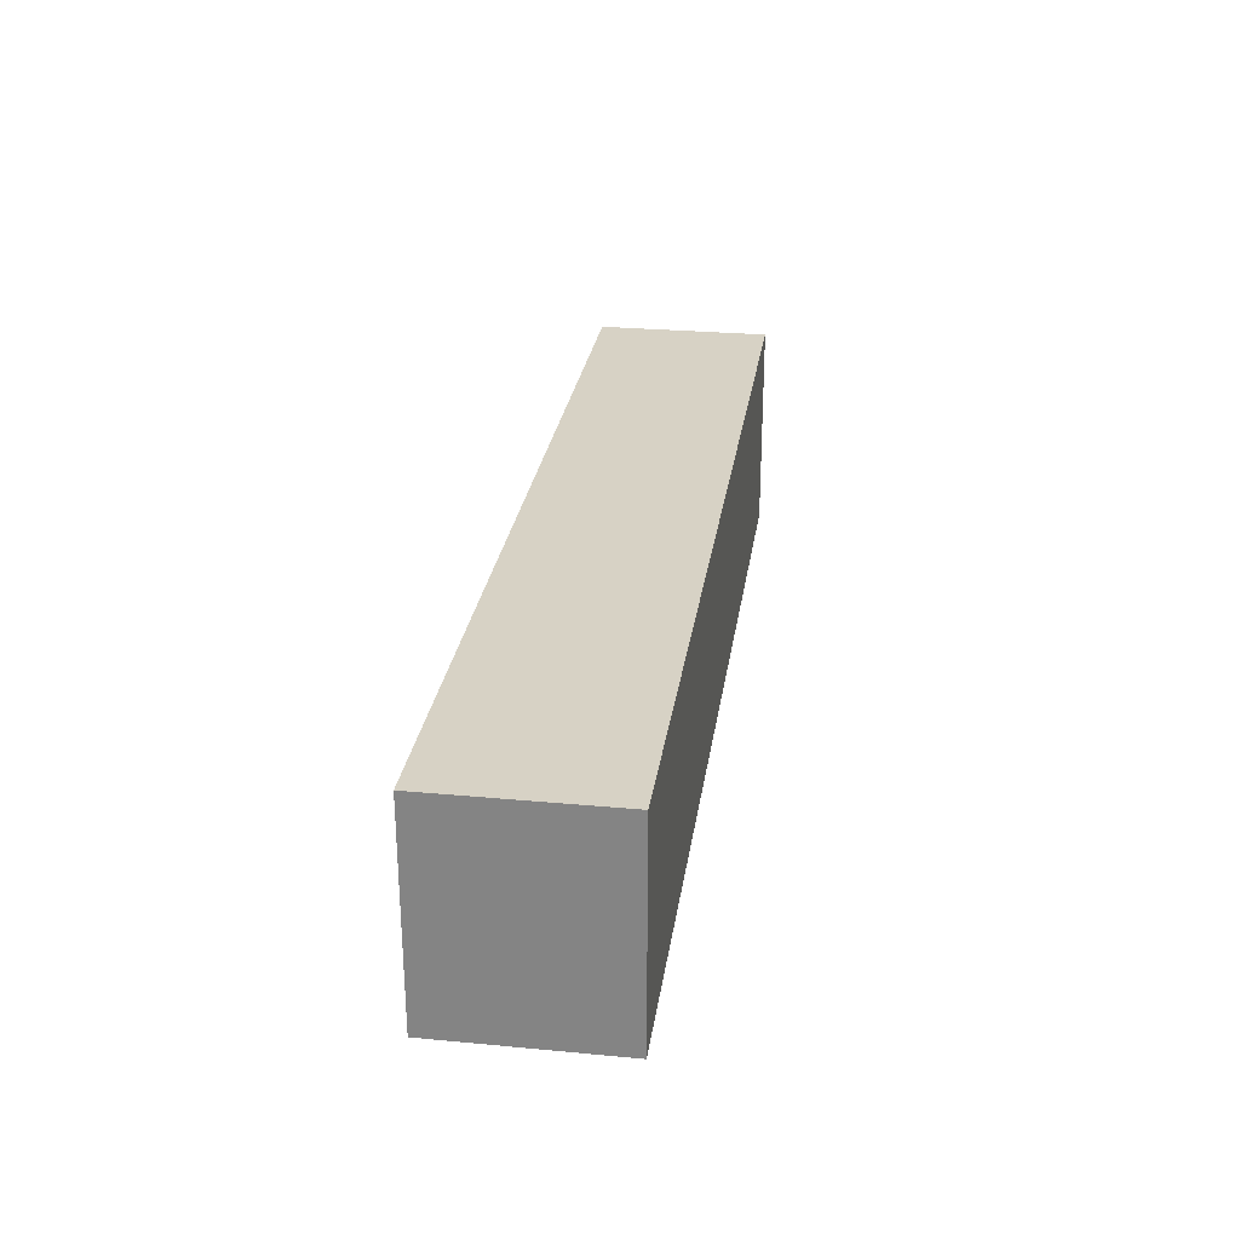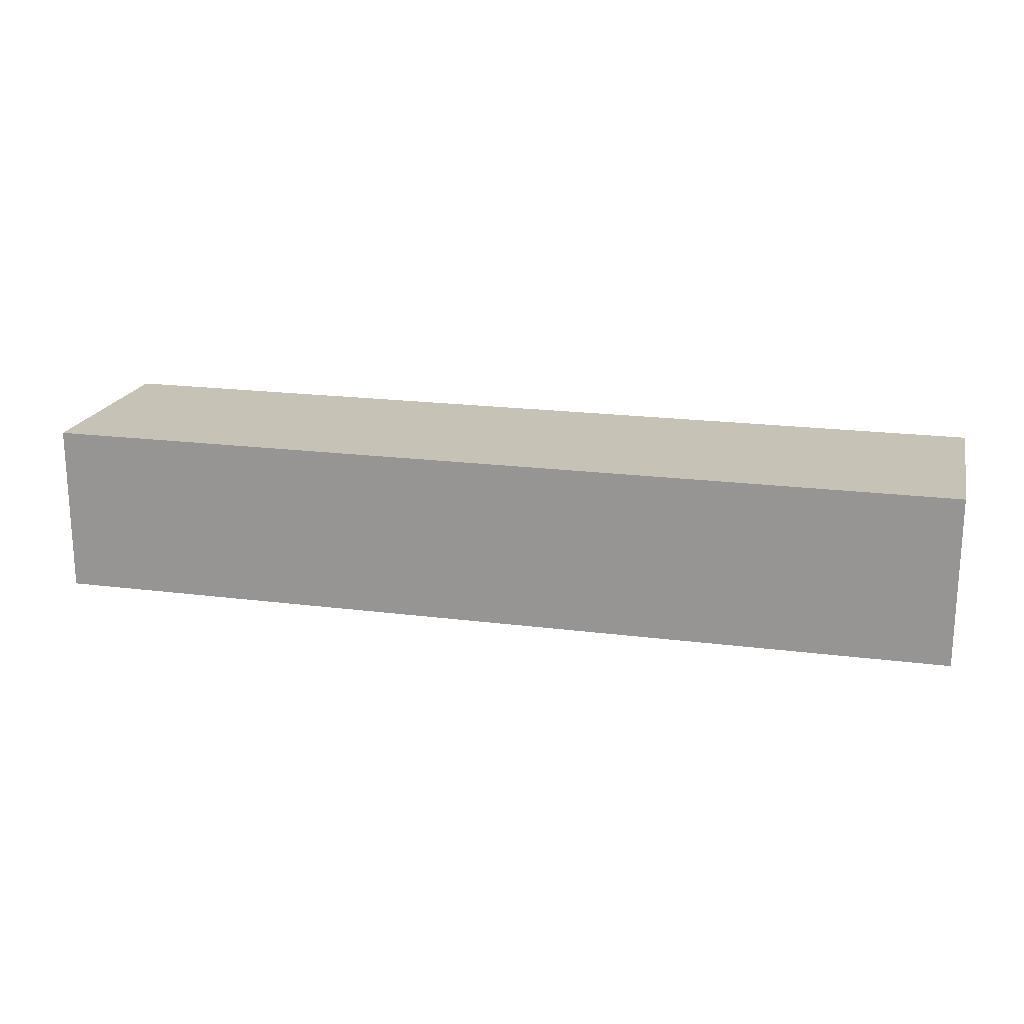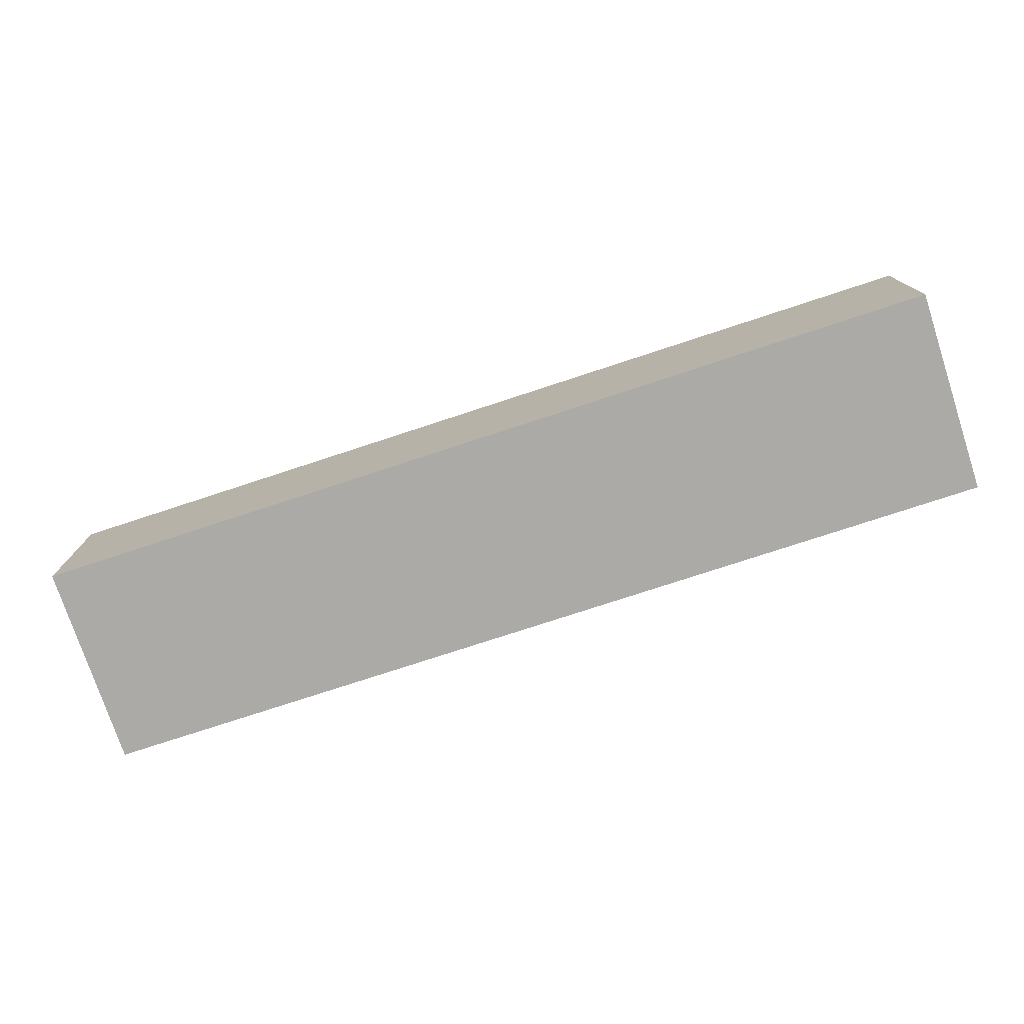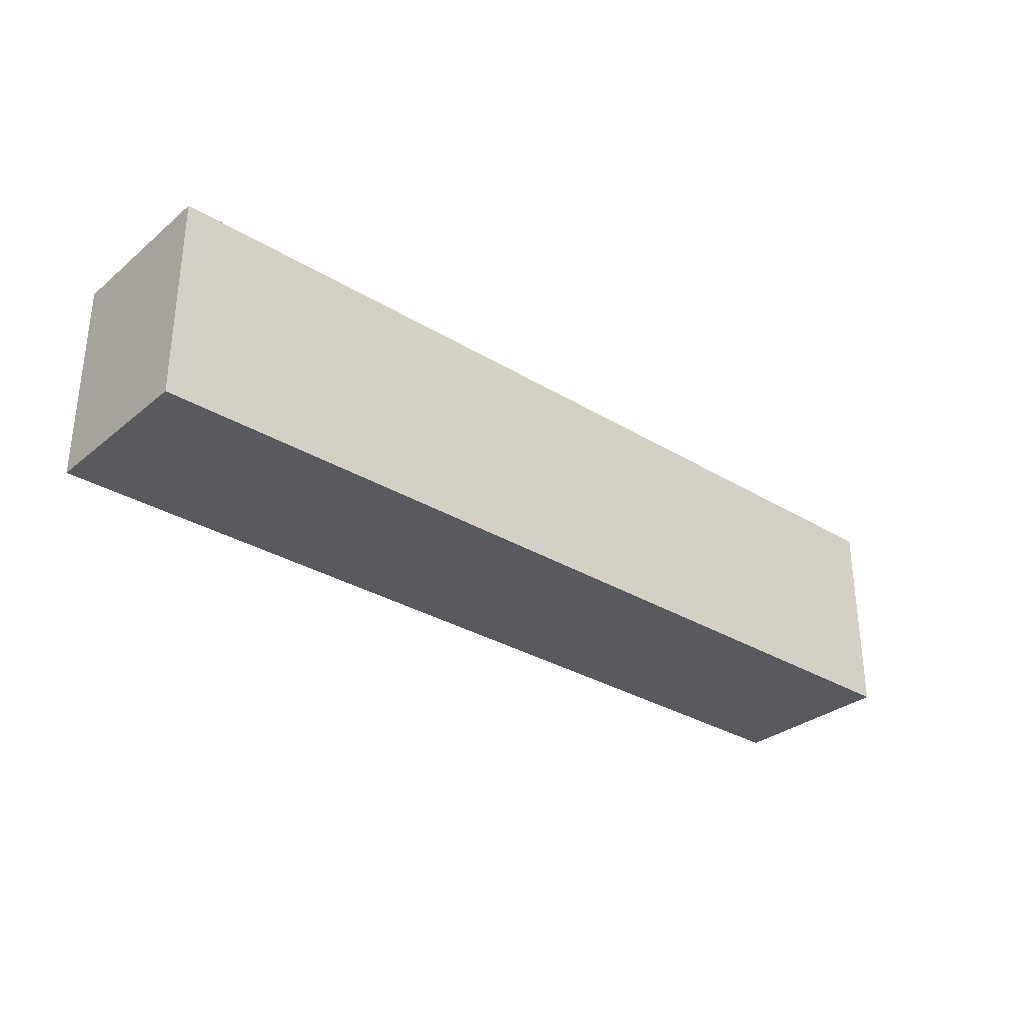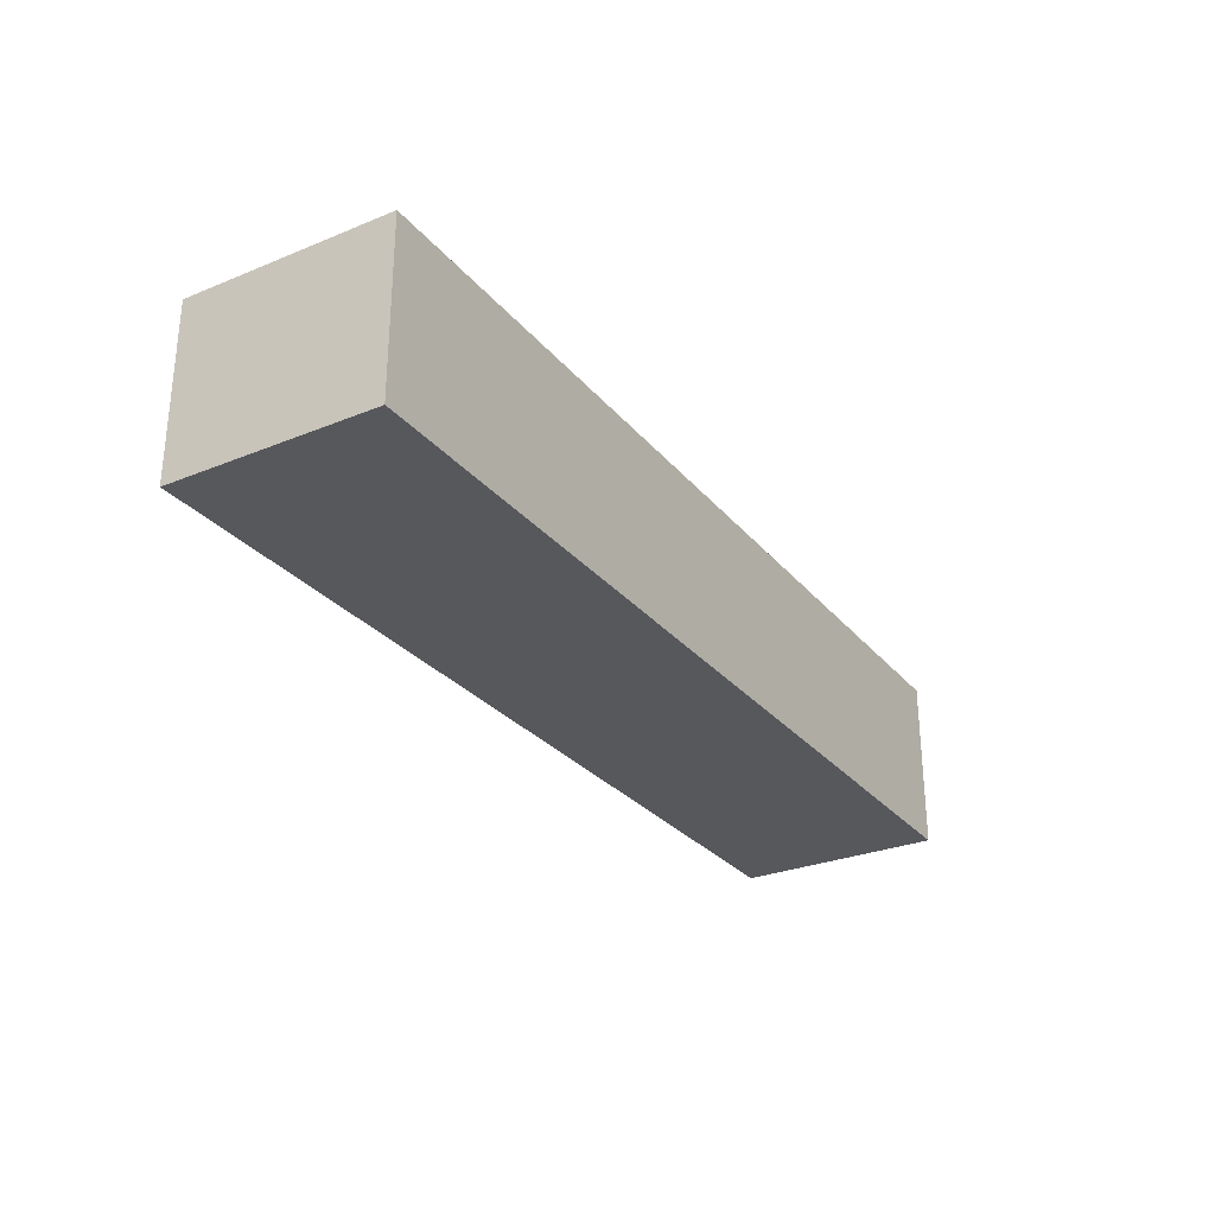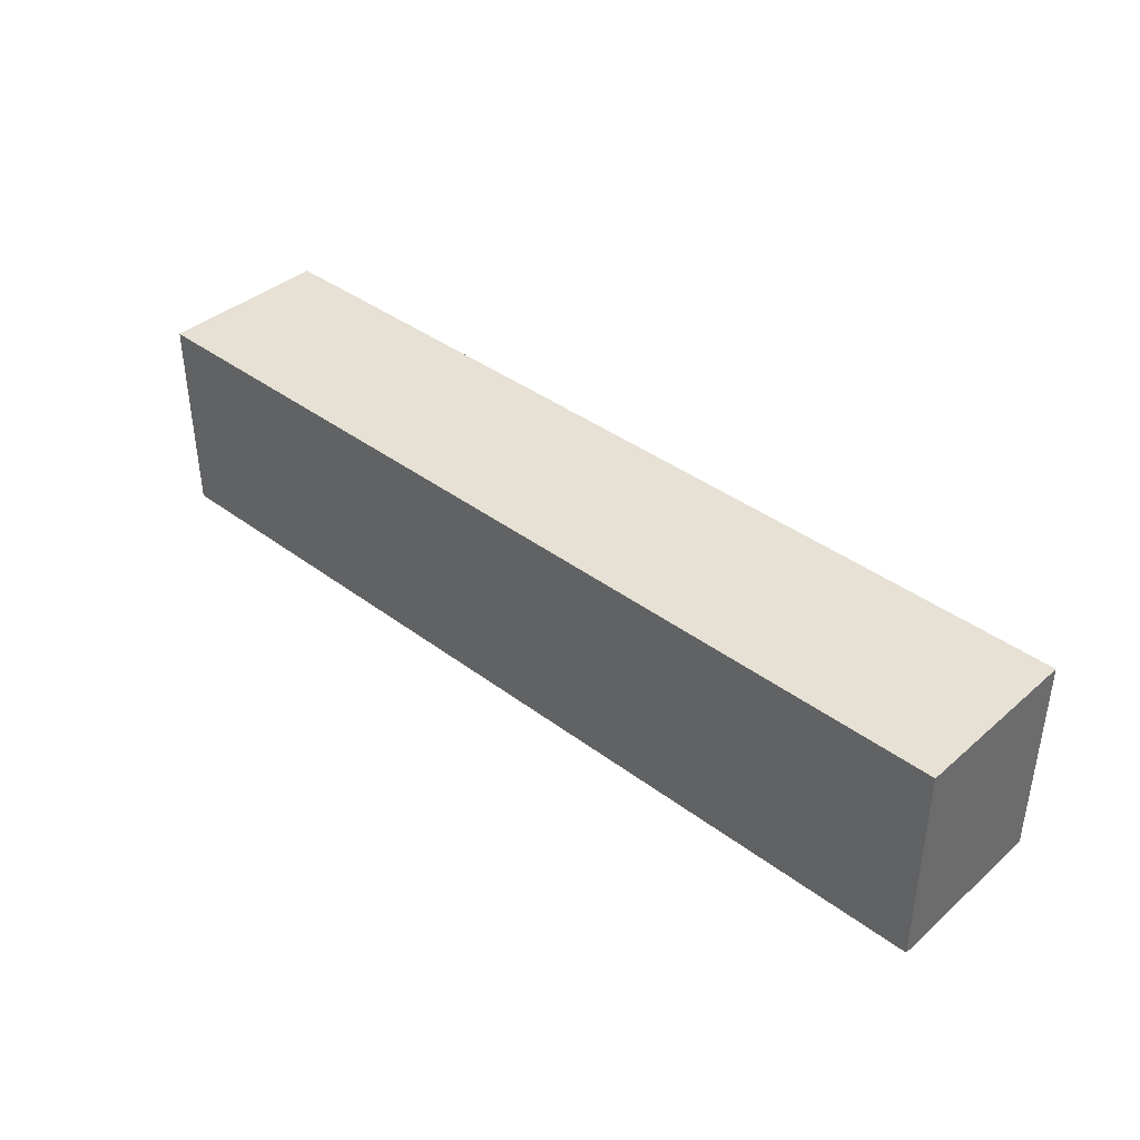
<metadata>
{"format":"obj","ext":"obj","renderer":"f3d","projection":"perspective","resolution":1024,"background":"white","views":[{"elev":27.3,"azim":98.2,"up":"+Y"},{"elev":19.3,"azim":13.6,"up":"+Z"},{"elev":-76.1,"azim":18.2,"up":"+Z"},{"elev":-31.2,"azim":139.1,"up":"+Y"},{"elev":-28.6,"azim":121.4,"up":"+Z"},{"elev":39.3,"azim":-137.0,"up":"+Y"}]}
</metadata>
<code>
v 0.0425 0.06886 -0.01432
v 0.0425 0.05 -0.01432
v 0.0425 0.06886 -0.03
v -0.0425 0.06886 -0.03
v -0.0425 0.06886 -0.01432
v -0.0425 0.05 -0.03
v 0.0425 0.05 -0.03
v -0.0425 0.05 -0.01432
f 1 2 3
f 1 3 4
f 5 2 1
f 5 1 4
f 6 4 3
f 6 5 4
f 7 6 3
f 7 3 2
f 7 2 6
f 8 6 2
f 8 2 5
f 8 5 6

</code>
